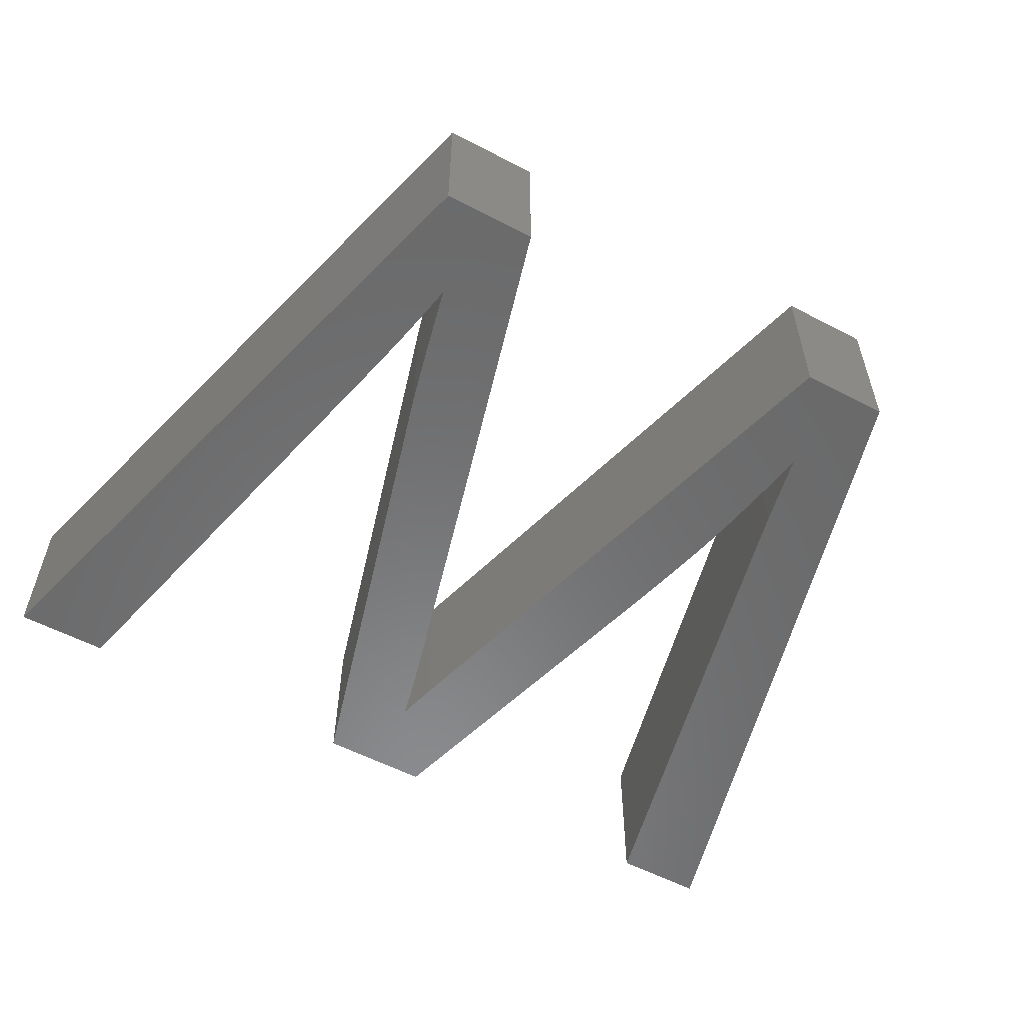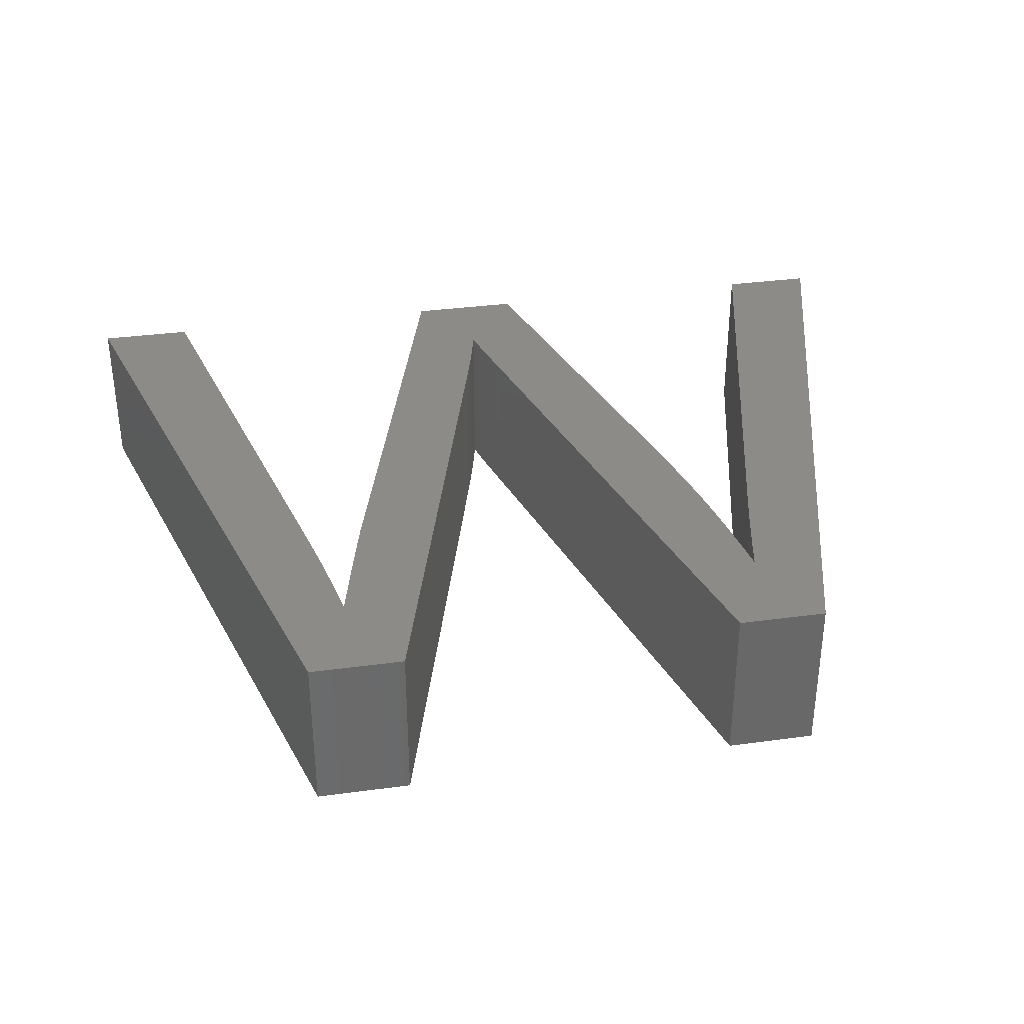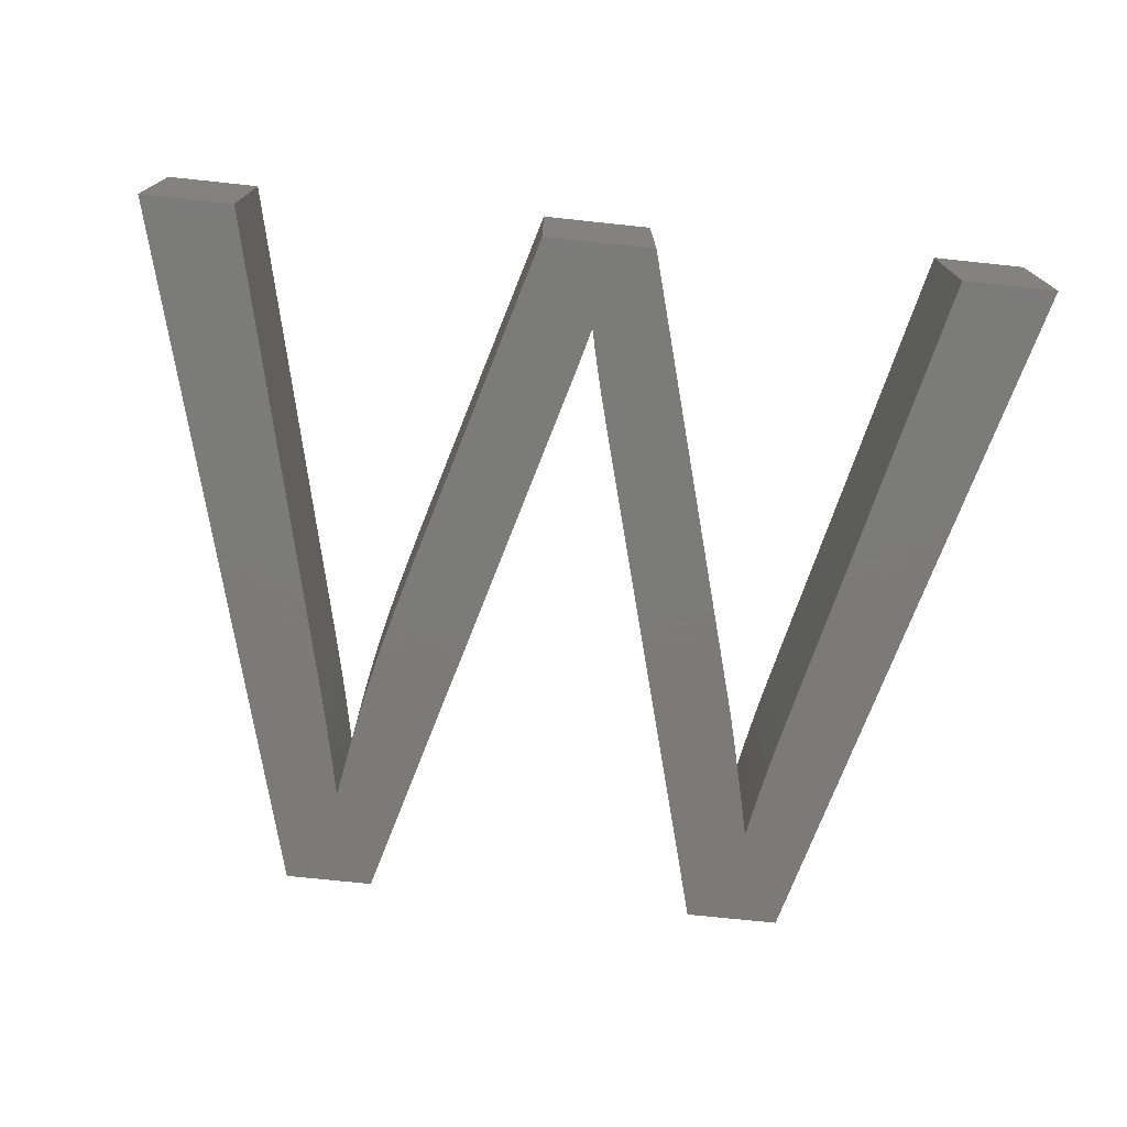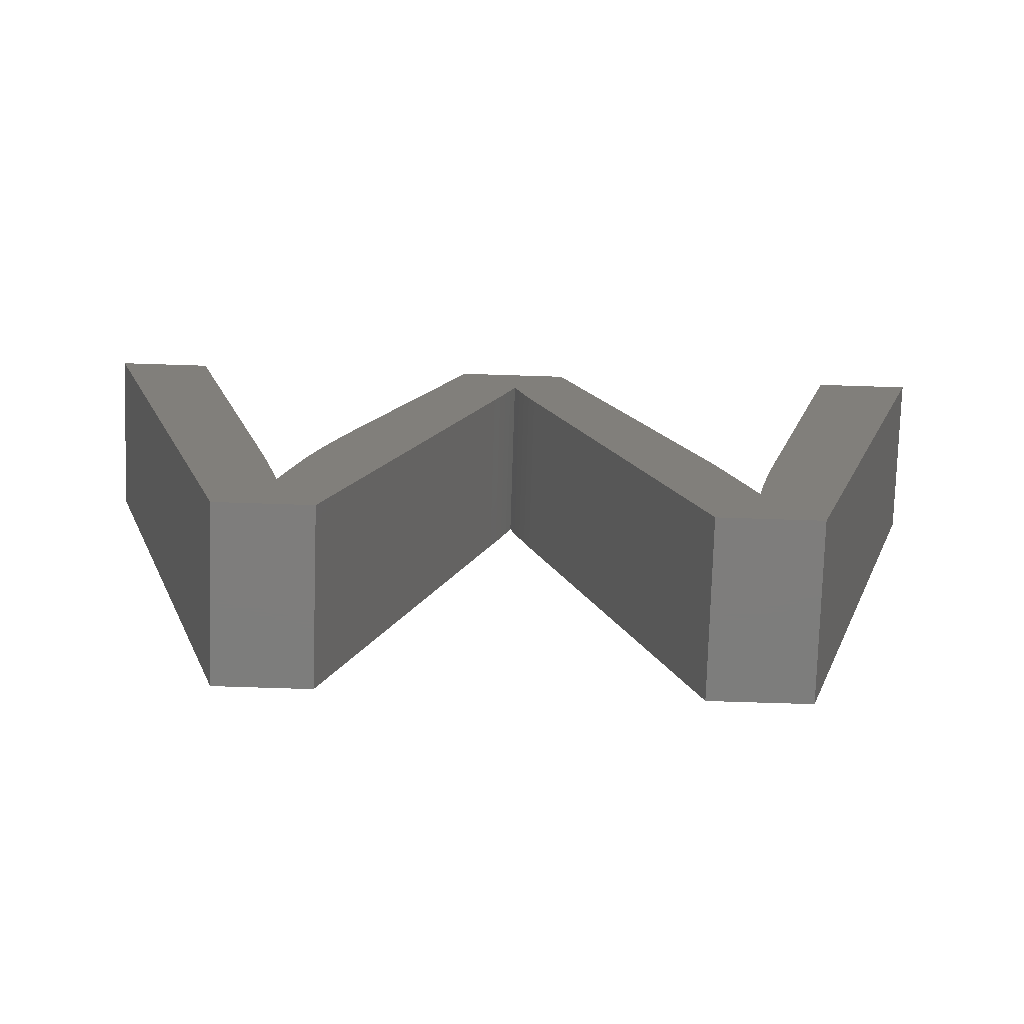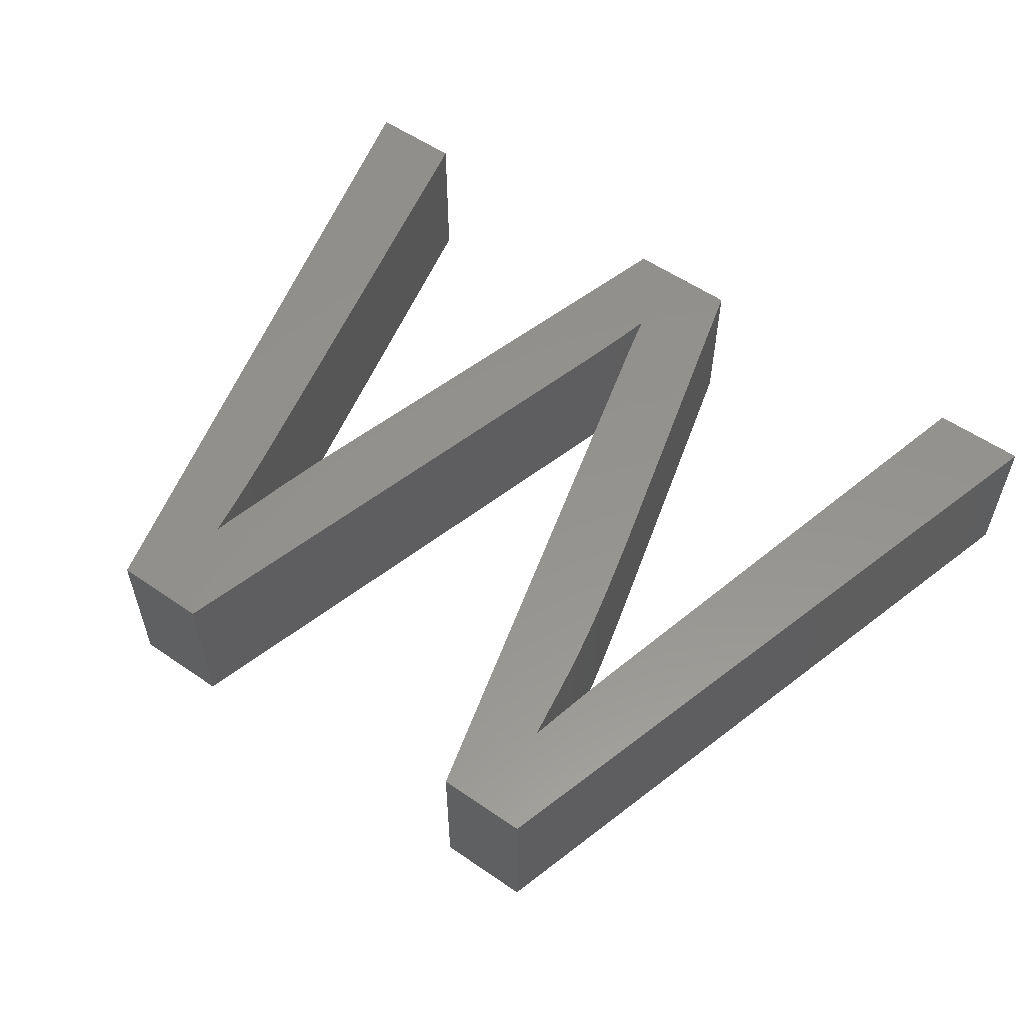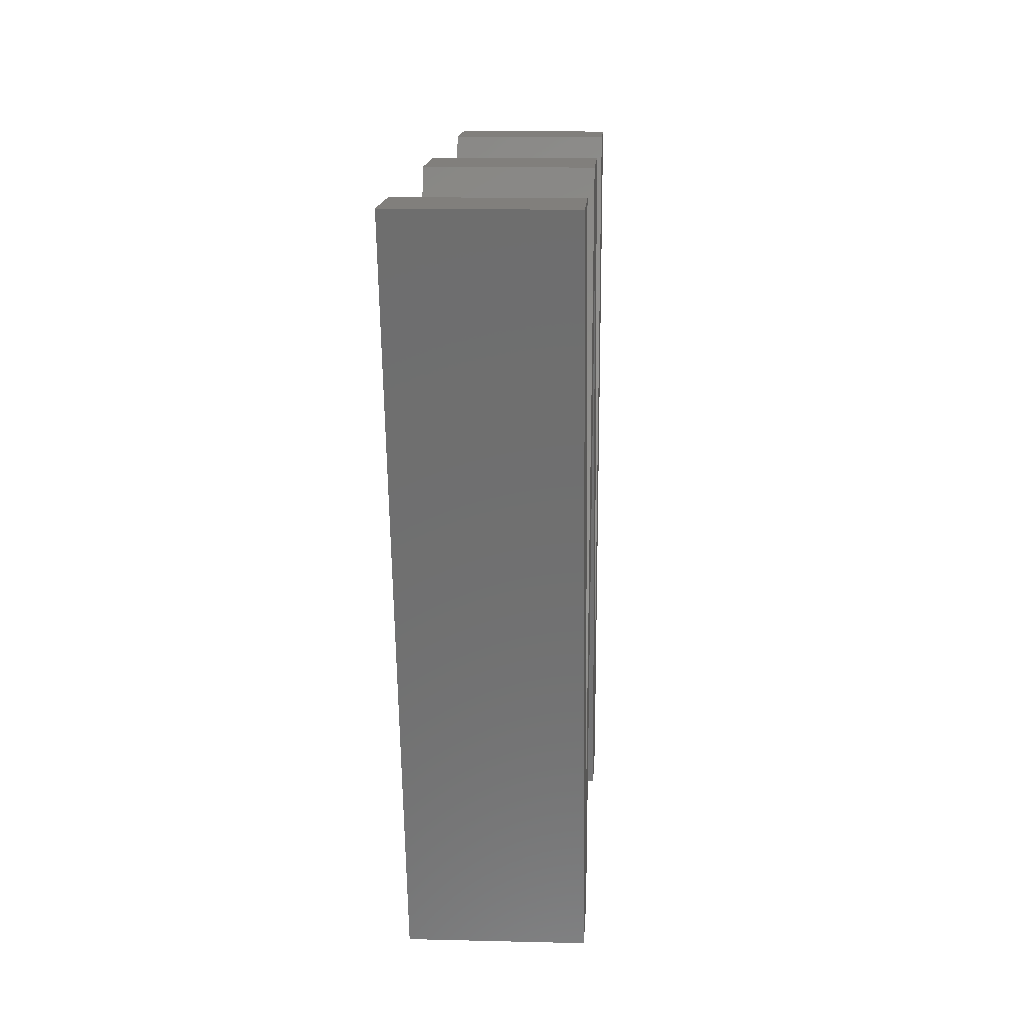
<metadata>
{"format":"stl","ext":"stl","renderer":"f3d","projection":"perspective","resolution":1024,"background":"white","views":[{"elev":-56.4,"azim":-28.7,"up":"+Z"},{"elev":34.6,"azim":-10.3,"up":"+Z"},{"elev":-73.9,"azim":174.0,"up":"+Z"},{"elev":-77.0,"azim":178.2,"up":"+Y"},{"elev":56.4,"azim":35.7,"up":"+Z"},{"elev":13.6,"azim":93.2,"up":"+Y"}]}
</metadata>
<code>
# stl→obj: 78 verts, 152 faces
v -35.39 -68.22 0
v -29.69 -89.69 0
v -35.39 -68.22 5
v -29.69 -89.69 5
v -32.47 -68.22 0
v -32.47 -68.22 5
v -29.21 -82.3 0
v -29.21 -82.3 5
v -28.3 -86.69 0
v -28.5 -85.59 0
v -28.3 -86.69 5
v -28.5 -85.59 5
v -28.72 -84.49 0
v -28.72 -84.49 5
v -28.96 -83.39 0
v -28.96 -83.39 5
v -27.33 -82.72 0
v -27.58 -83.71 0
v -27.33 -82.72 5
v -27.58 -83.71 5
v -27.83 -84.7 0
v -27.83 -84.7 5
v -28.06 -85.7 0
v -28.06 -85.7 5
v -23.25 -68.22 0
v -23.25 -68.22 5
v -19.82 -68.22 0
v -19.82 -68.22 5
v -16.74 -79.09 0
v -16.74 -79.09 5
v -15.07 -86.69 0
v -15.4 -84.77 0
v -15.07 -86.69 5
v -15.4 -84.77 5
v -15.58 -83.82 0
v -15.58 -83.82 5
v -15.78 -82.86 0
v -15.78 -82.86 5
v -16 -81.91 0
v -16 -81.91 5
v -16.24 -80.97 0
v -16.24 -80.97 5
v -14 -82.02 0
v -14.29 -83.18 0
v -14 -82.02 5
v -14.29 -83.18 5
v -14.56 -84.35 0
v -14.56 -84.35 5
v -14.82 -85.52 0
v -14.82 -85.52 5
v -10.63 -68.22 0
v -10.63 -68.22 5
v -7.777 -68.22 0
v -7.777 -68.22 5
v -13.67 -89.69 0
v -13.67 -89.69 5
v -16.4 -89.69 0
v -16.4 -89.69 5
v -20.93 -73.33 0
v -20.93 -73.33 5
v -21.61 -70.81 0
v -21.45 -71.45 0
v -21.61 -70.81 5
v -21.45 -71.45 5
v -21.28 -72.08 0
v -21.28 -72.08 5
v -21.11 -72.7 0
v -21.11 -72.7 5
v -22.24 -73.33 0
v -22.07 -72.71 0
v -22.24 -73.33 5
v -22.07 -72.71 5
v -21.9 -72.08 0
v -21.9 -72.08 5
v -21.75 -71.45 0
v -21.75 -71.45 5
v -26.79 -89.69 0
v -26.79 -89.69 5
f 1 2 3
f 3 2 4
f 5 1 6
f 6 1 3
f 7 5 8
f 8 5 6
f 9 10 11
f 11 10 12
f 12 10 13
f 12 13 14
f 14 13 15
f 14 15 16
f 16 15 7
f 16 7 8
f 17 18 19
f 19 18 20
f 20 18 21
f 20 21 22
f 22 21 23
f 22 23 24
f 24 23 9
f 24 9 11
f 25 17 26
f 26 17 19
f 27 25 28
f 28 25 26
f 29 27 30
f 30 27 28
f 31 32 33
f 33 32 34
f 34 32 35
f 34 35 36
f 36 35 37
f 36 37 38
f 38 37 39
f 38 39 40
f 40 39 41
f 40 41 42
f 42 41 29
f 42 29 30
f 43 44 45
f 45 44 46
f 46 44 47
f 46 47 48
f 48 47 49
f 48 49 50
f 50 49 31
f 50 31 33
f 51 43 52
f 52 43 45
f 53 51 54
f 54 51 52
f 55 53 56
f 56 53 54
f 57 55 58
f 58 55 56
f 59 57 60
f 60 57 58
f 61 62 63
f 63 62 64
f 64 62 65
f 64 65 66
f 66 65 67
f 66 67 68
f 68 67 59
f 68 59 60
f 69 70 71
f 71 70 72
f 72 70 73
f 72 73 74
f 74 73 75
f 74 75 76
f 76 75 61
f 76 61 63
f 77 69 78
f 78 69 71
f 2 77 4
f 4 77 78
f 78 11 4
f 4 11 12
f 4 12 14
f 71 19 78
f 78 19 20
f 78 20 22
f 19 71 26
f 26 71 72
f 26 72 74
f 74 76 26
f 26 76 63
f 26 63 28
f 28 63 64
f 28 64 66
f 66 68 28
f 28 68 60
f 28 60 30
f 30 60 42
f 42 60 40
f 40 60 58
f 40 58 38
f 38 58 36
f 36 58 34
f 34 58 33
f 33 58 56
f 33 56 50
f 50 56 48
f 48 56 46
f 46 56 45
f 45 56 54
f 45 54 52
f 22 24 78
f 78 24 11
f 14 16 4
f 4 16 8
f 4 8 3
f 3 8 6
f 2 9 77
f 77 9 23
f 77 23 21
f 1 7 2
f 2 7 15
f 2 15 13
f 1 5 7
f 13 10 2
f 2 10 9
f 21 18 77
f 77 18 17
f 77 17 69
f 69 17 25
f 69 25 70
f 70 25 73
f 73 25 75
f 75 25 61
f 61 25 27
f 61 27 62
f 62 27 65
f 65 27 67
f 67 27 59
f 59 27 29
f 59 29 41
f 41 39 59
f 59 39 57
f 57 39 37
f 57 37 35
f 35 32 57
f 57 32 31
f 57 31 55
f 55 31 49
f 55 49 47
f 47 44 55
f 55 44 43
f 55 43 53
f 53 43 51

</code>
